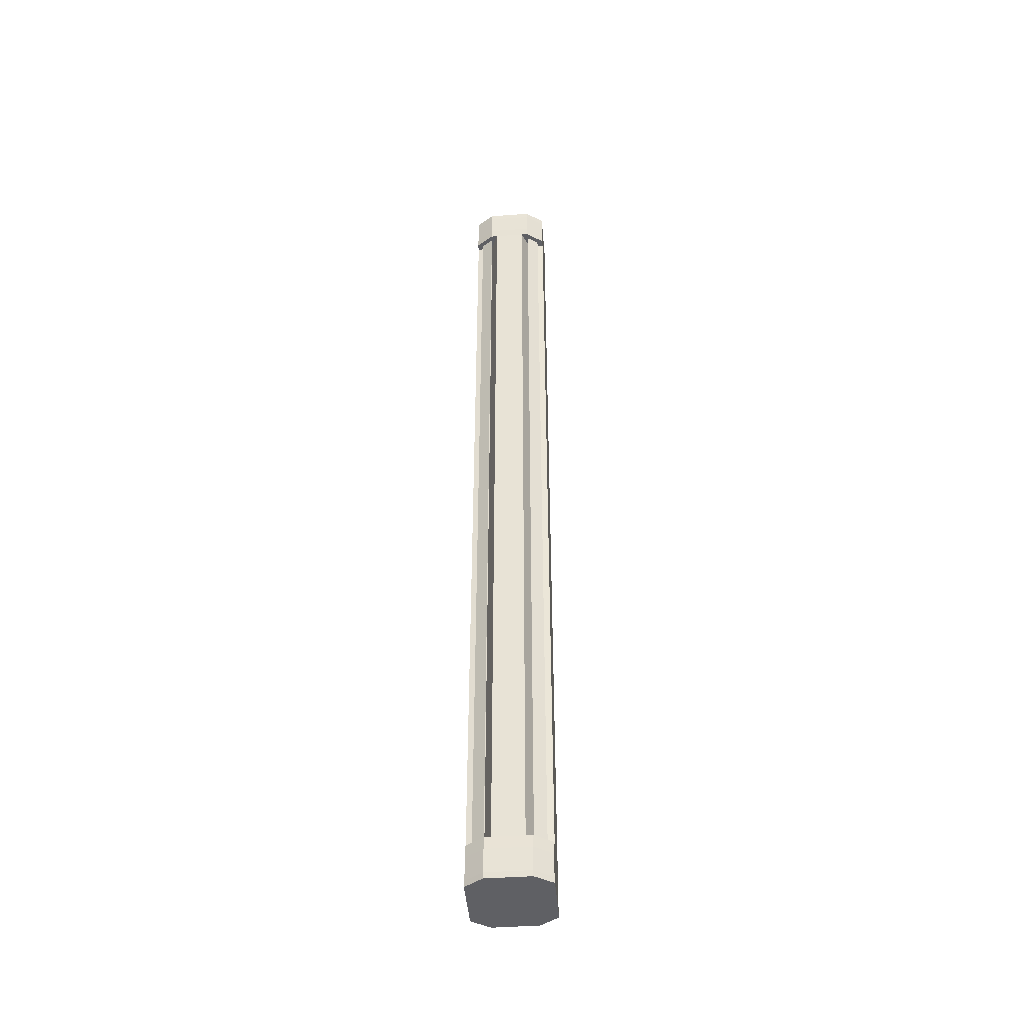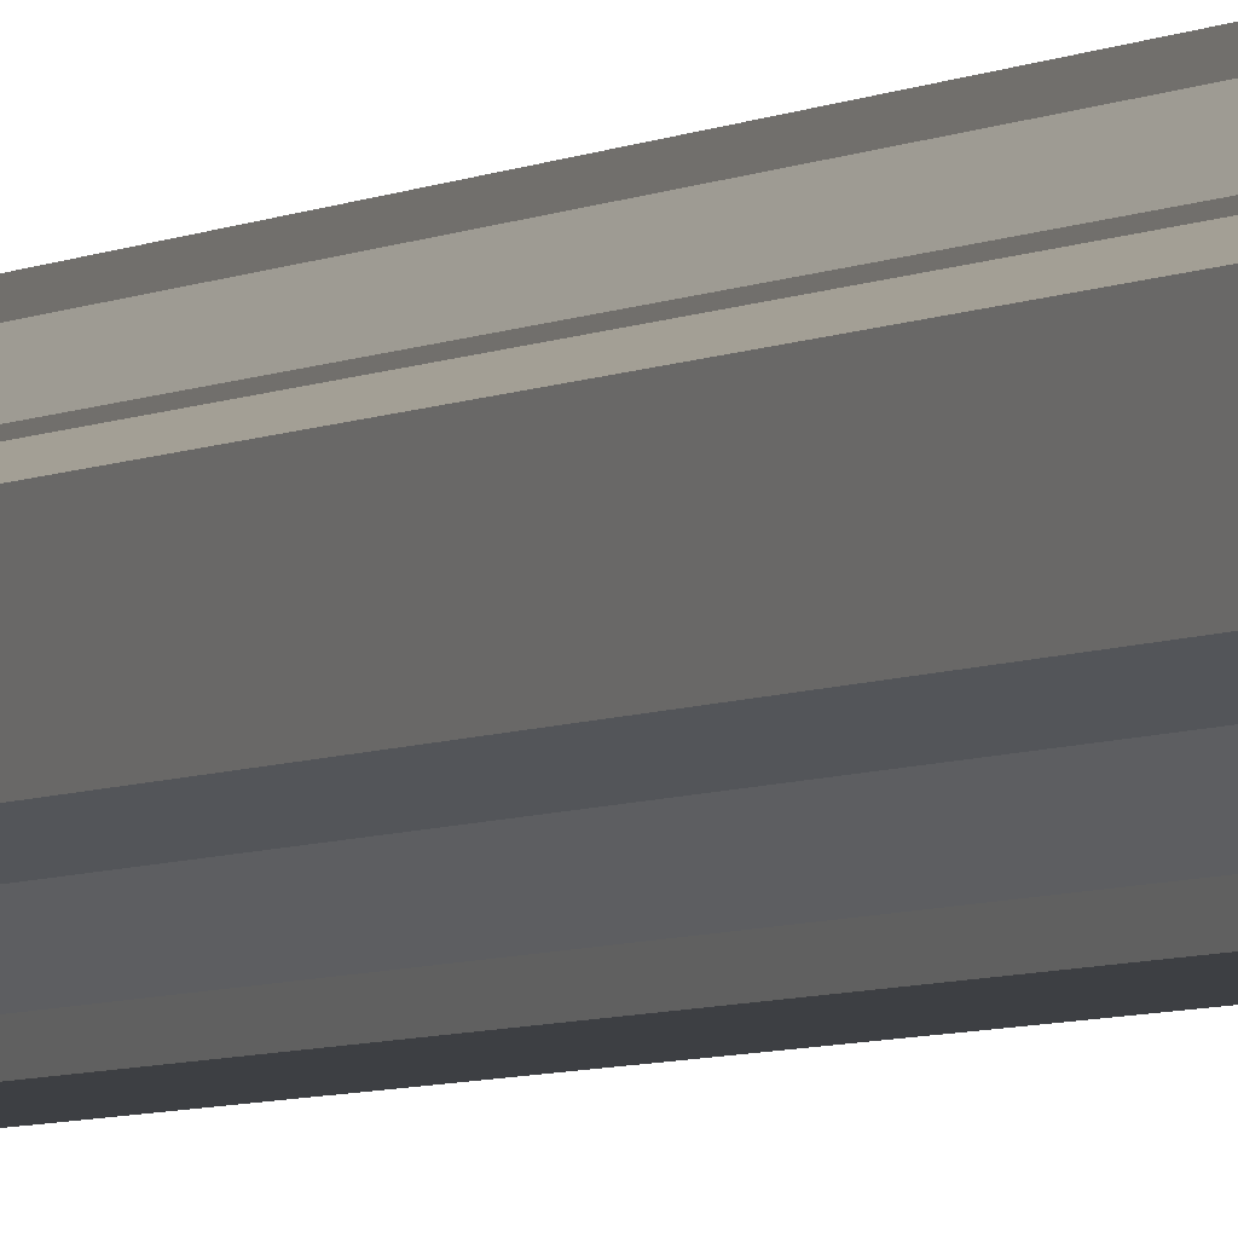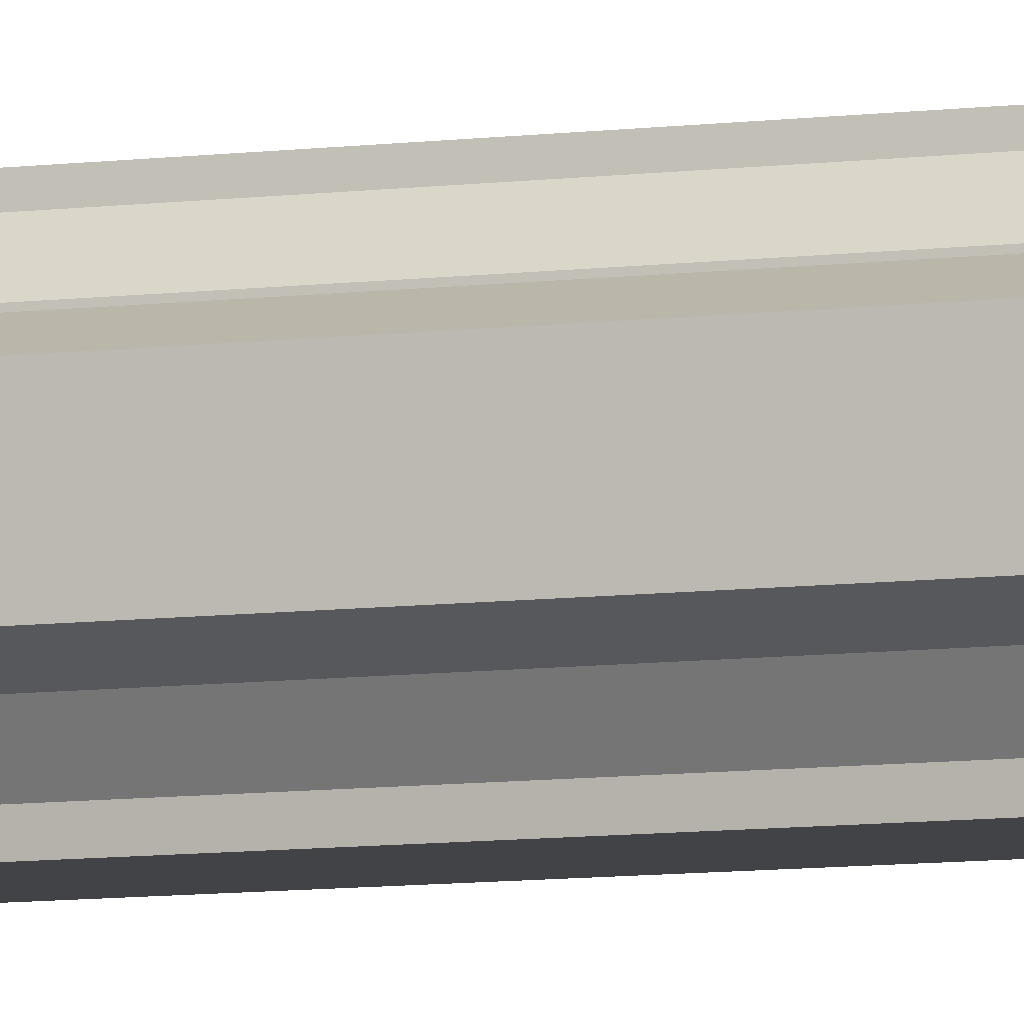
<metadata>
{"format":"obj","ext":"obj","renderer":"f3d","projection":"perspective","resolution":1024,"background":"white","views":[{"elev":-44.6,"azim":94.7,"up":"+Z"},{"elev":-3.8,"azim":156.2,"up":"+Y"},{"elev":-7.1,"azim":-67.1,"up":"+Y"}]}
</metadata>
<code>
g gate-b-03-lod2
v -0.1413 0.1419 5.737
v -0.2489 0.09521 5.737
v -0.2489 0.09521 0.2632
v -0.1413 0.1419 0.2632
v -0.1301 0.2473 5.737
v -0.1413 0.1419 5.737
v -0.1301 0.2473 0.2632
v -0.1413 0.1419 0.2632
v -0.1301 0.2473 0.2632
v 0.1301 0.2473 5.737
v -0.1301 0.2473 5.737
v 0.1301 0.2473 0.2632
v -0.2489 -0.09521 5.737
v -0.2489 -0.09521 0.2632
v -0.2489 0.09521 0.2632
v -0.2489 0.09521 5.737
v -0.1413 -0.1419 5.737
v -0.1413 -0.1419 0.2632
v -0.2489 -0.09521 0.2632
v -0.2489 -0.09521 5.737
v 0.1301 0.2473 0.2632
v 0.1413 0.1419 5.737
v 0.1301 0.2473 5.737
v 0.1413 0.1419 0.2632
v 0.1413 -0.1419 5.737
v 0.2489 -0.09521 5.737
v 0.2489 -0.09521 0.2632
v 0.1413 -0.1419 0.2632
v 0.1301 -0.2473 5.737
v 0.1413 -0.1419 5.737
v 0.1301 -0.2473 0.2632
v 0.1413 -0.1419 0.2632
v 0.1301 -0.2473 0.2632
v -0.1301 -0.2473 5.737
v 0.1301 -0.2473 5.737
v -0.1301 -0.2473 0.2632
v 0.2489 0.09521 0.2632
v 0.2489 -0.09521 5.737
v 0.2489 0.09521 5.737
v 0.2489 -0.09521 0.2632
v 0.1413 0.1419 5.737
v 0.1413 0.1419 0.2632
v 0.2489 0.09521 0.2632
v 0.2489 0.09521 5.737
v -0.1301 -0.2473 0.2632
v -0.1413 -0.1419 5.737
v -0.1301 -0.2473 5.737
v -0.1413 -0.1419 0.2632
v 0.1619 0.2102 5.737
v 0.1619 0.2102 0.2632
v 0.2114 0.1383 0.2632
v 0.2114 0.1383 5.737
v -0.2114 0.1383 0.2632
v -0.1619 0.2102 5.737
v -0.2114 0.1383 5.737
v -0.1619 0.2102 0.2632
v 0.2114 -0.1383 5.737
v 0.2114 -0.1383 0.2632
v 0.1619 -0.2102 0.2632
v 0.1619 -0.2102 5.737
v -0.2114 -0.1383 5.737
v -0.1619 -0.2102 5.737
v -0.1619 -0.2102 0.2632
v -0.2114 -0.1383 0.2632
v 0.1734 -0.2473 5.737
v 0.1301 -0.2473 5.737
v 0.1723 -0.2452 5.811
v -0.1723 -0.2452 5.811
v -0.1301 -0.2473 5.737
v -0.1734 -0.2473 5.737
v 0.1723 -0.2452 5.811
v 0.2468 -0.1356 5.811
v 0.2489 -0.1362 5.737
v 0.1734 -0.2473 5.737
v 0.2468 -0.1356 5.927
v 0.2468 0.1356 5.927
v 0.2468 0.1356 5.843
v 0.2468 -0.1356 5.843
v -0.1723 -0.2452 5.96
v -0.1734 -0.2473 6
v 0.1723 -0.2452 5.96
v 0.1734 -0.2473 6
v 0.2489 -0.1362 6
v 0.2468 -0.1356 5.96
v 0.1723 -0.2452 5.96
v 0.1734 -0.2473 6
v 0.2468 -0.1356 5.96
v 0.2468 -0.1356 5.927
v 0.1723 -0.2452 5.927
v 0.1723 -0.2452 5.96
v 0.2468 -0.1356 5.927
v 0.1723 -0.2452 5.843
v 0.1723 -0.2452 5.927
v 0.2468 -0.1356 5.843
v 0.1301 -0.2473 5.737
v 0.1734 -0.2473 5.737
v 0.2489 -0.1362 5.737
v 0.2489 -0.09521 5.737
v 0.1413 -0.1419 5.737
v 0.2489 -0.09521 5.737
v 0.2489 -0.1362 5.737
v 0.2468 -0.1356 5.811
v 0.2468 0.1356 5.811
v 0.2489 0.09521 5.737
v 0.2489 0.1362 5.737
v 0.2489 -0.1362 6
v 0.2489 0.1362 6
v 0.2468 0.1356 5.96
v 0.2468 -0.1356 5.96
v 0.2468 -0.1356 5.96
v 0.2468 0.1356 5.96
v 0.2468 0.1356 5.927
v 0.2468 -0.1356 5.927
v 0.1723 -0.2452 5.927
v -0.1723 -0.2452 5.843
v -0.1723 -0.2452 5.927
v 0.1723 -0.2452 5.843
v 0.1734 0.2473 5.737
v 0.1723 0.2452 5.811
v 0.1301 0.2473 5.737
v -0.1301 0.2473 5.737
v -0.1723 0.2452 5.811
v -0.1734 0.2473 5.737
v 0.1723 0.2452 5.811
v 0.1734 0.2473 5.737
v 0.2489 0.1362 5.737
v 0.2468 0.1356 5.811
v -0.1734 0.2473 6
v 0.1723 0.2452 5.96
v 0.1734 0.2473 6
v -0.1723 0.2452 5.96
v 0.2489 0.1362 6
v 0.1734 0.2473 6
v 0.1723 0.2452 5.96
v 0.2468 0.1356 5.96
v 0.2468 0.1356 5.96
v 0.1723 0.2452 5.96
v 0.1723 0.2452 5.927
v 0.2468 0.1356 5.927
v 0.2468 0.1356 5.927
v 0.1723 0.2452 5.927
v 0.1723 0.2452 5.843
v 0.2468 0.1356 5.843
v 0.2489 0.1362 5.737
v 0.1734 0.2473 5.737
v 0.1301 0.2473 5.737
v 0.2489 0.09521 5.737
v 0.1413 0.1419 5.737
v -0.1734 0.2473 6
v 0.1734 0.2473 6
v 0.2489 0.1362 6
v -0.2489 0.1362 6
v 0.2489 -0.1362 6
v -0.2489 -0.1362 6
v 0.1734 -0.2473 6
v -0.1734 -0.2473 6
v 0.1723 0.2452 5.843
v 0.1723 0.2452 5.927
v -0.1723 0.2452 5.843
v -0.1723 0.2452 5.927
v -0.1723 -0.2452 5.811
v -0.1734 -0.2473 5.737
v -0.2489 -0.1362 5.737
v -0.2468 -0.1356 5.811
v -0.2468 -0.1356 5.927
v -0.2468 0.1356 5.843
v -0.2468 0.1356 5.927
v -0.2468 -0.1356 5.843
v -0.1723 -0.2452 5.96
v 0.1723 -0.2452 5.96
v 0.1723 -0.2452 5.927
v -0.1723 -0.2452 5.927
v -0.2489 -0.1362 6
v -0.1734 -0.2473 6
v -0.1723 -0.2452 5.96
v -0.2468 -0.1356 5.96
v -0.2468 -0.1356 5.96
v -0.1723 -0.2452 5.96
v -0.1723 -0.2452 5.927
v -0.2468 -0.1356 5.927
v -0.2468 -0.1356 5.927
v -0.1723 -0.2452 5.927
v -0.1723 -0.2452 5.843
v -0.2468 -0.1356 5.843
v -0.2489 -0.1362 5.737
v -0.1734 -0.2473 5.737
v -0.1301 -0.2473 5.737
v -0.2489 -0.09521 5.737
v -0.1413 -0.1419 5.737
v -0.2489 -0.09521 5.737
v -0.2468 -0.1356 5.811
v -0.2489 -0.1362 5.737
v -0.2468 0.1356 5.811
v -0.2489 0.09521 5.737
v -0.2489 0.1362 5.737
v -0.2468 -0.1356 5.96
v -0.2468 -0.1356 5.927
v -0.2468 0.1356 5.927
v -0.2468 0.1356 5.96
v -0.1723 0.2452 5.811
v -0.2468 0.1356 5.811
v -0.2489 0.1362 5.737
v -0.1734 0.2473 5.737
v 0.1723 0.2452 5.927
v 0.1723 0.2452 5.96
v -0.1723 0.2452 5.96
v -0.1723 0.2452 5.927
v -0.2489 0.1362 6
v -0.2468 0.1356 5.96
v -0.1723 0.2452 5.96
v -0.1734 0.2473 6
v -0.2468 0.1356 5.96
v -0.2468 0.1356 5.927
v -0.1723 0.2452 5.927
v -0.1723 0.2452 5.96
v -0.2468 0.1356 5.927
v -0.1723 0.2452 5.843
v -0.1723 0.2452 5.927
v -0.2468 0.1356 5.843
v -0.1301 0.2473 5.737
v -0.1734 0.2473 5.737
v -0.2489 0.1362 5.737
v -0.2489 0.09521 5.737
v -0.1413 0.1419 5.737
v -0.2489 -0.1362 6
v -0.2468 0.1356 5.96
v -0.2489 0.1362 6
v -0.2468 -0.1356 5.96
v 0.2468 -0.1356 5.843
v 0.2468 -0.1356 5.811
v 0.1723 -0.2452 5.811
v 0.1723 -0.2452 5.843
v 0.2468 0.1356 5.843
v 0.2468 -0.1356 5.811
v 0.2468 -0.1356 5.843
v 0.2468 0.1356 5.811
v 0.2468 0.1356 5.843
v 0.1723 0.2452 5.843
v 0.1723 0.2452 5.811
v 0.2468 0.1356 5.811
v 0.1723 -0.2452 5.843
v -0.1723 -0.2452 5.811
v -0.1723 -0.2452 5.843
v 0.1723 -0.2452 5.811
v -0.2468 -0.1356 5.843
v -0.1723 -0.2452 5.843
v -0.1723 -0.2452 5.811
v -0.2468 -0.1356 5.811
v -0.2468 0.1356 5.843
v -0.2468 -0.1356 5.843
v -0.2468 -0.1356 5.811
v -0.2468 0.1356 5.811
v 0.1723 0.2452 5.811
v 0.1723 0.2452 5.843
v -0.1723 0.2452 5.811
v -0.1723 0.2452 5.843
v -0.2468 0.1356 5.843
v -0.2468 0.1356 5.811
v -0.1723 0.2452 5.811
v -0.1723 0.2452 5.843
v 0.1734 -0.2473 0.2632
v 0.1723 -0.2452 0.1895
v 0.1301 -0.2473 0.2632
v -0.1723 -0.2452 0.1895
v -0.1301 -0.2473 0.2632
v -0.1734 -0.2473 0.2632
v 0.2489 -0.1362 0.2632
v 0.2468 -0.1356 0.1895
v 0.1723 -0.2452 0.1895
v 0.1734 -0.2473 0.2632
v 0.2468 0.1356 0.1566
v 0.2468 -0.1356 0.07287
v 0.2468 -0.1356 0.1566
v 0.2468 0.1356 0.07287
v 0.1723 -0.2452 0.03982
v -0.1734 -0.2473 0.000105
v -0.1723 -0.2452 0.03982
v 0.1734 -0.2473 0.000105
v 0.1723 -0.2452 0.03982
v 0.2468 -0.1356 0.03982
v 0.2489 -0.1362 0
v 0.1734 -0.2473 0.000105
v 0.1723 -0.2452 0.07287
v 0.2468 -0.1356 0.07287
v 0.2468 -0.1356 0.03982
v 0.1723 -0.2452 0.03982
v 0.2468 -0.1356 0.1566
v 0.2468 -0.1356 0.07287
v 0.1723 -0.2452 0.1566
v 0.1723 -0.2452 0.07287
v 0.2489 -0.1362 0.2632
v 0.1734 -0.2473 0.2632
v 0.1301 -0.2473 0.2632
v 0.2489 -0.09521 0.2632
v 0.1413 -0.1419 0.2632
v 0.2489 -0.09521 0.2632
v 0.2468 -0.1356 0.1895
v 0.2489 -0.1362 0.2632
v 0.2468 0.1356 0.1895
v 0.2489 0.09521 0.2632
v 0.2489 0.1362 0.2632
v 0.2468 0.1356 0.03982
v 0.2489 -0.1362 0
v 0.2468 -0.1356 0.03982
v 0.2489 0.1362 0
v 0.2468 -0.1356 0.03982
v 0.2468 -0.1356 0.07287
v 0.2468 0.1356 0.03982
v 0.2468 0.1356 0.07287
v -0.1723 -0.2452 0.1566
v 0.1723 -0.2452 0.1566
v 0.1723 -0.2452 0.07287
v -0.1723 -0.2452 0.07287
v 0.1734 0.2473 0.2632
v 0.1301 0.2473 0.2632
v 0.1723 0.2452 0.1895
v -0.1723 0.2452 0.1895
v -0.1301 0.2473 0.2632
v -0.1734 0.2473 0.2632
v 0.2489 0.1362 0.2632
v 0.1734 0.2473 0.2632
v 0.1723 0.2452 0.1895
v 0.2468 0.1356 0.1895
v 0.1734 0.2473 0.000105
v 0.1723 0.2452 0.03982
v -0.1734 0.2473 0.000105
v -0.1723 0.2452 0.03982
v 0.1723 0.2452 0.03982
v 0.1734 0.2473 0.000105
v 0.2489 0.1362 0
v 0.2468 0.1356 0.03982
v 0.1723 0.2452 0.07287
v 0.1723 0.2452 0.03982
v 0.2468 0.1356 0.03982
v 0.2468 0.1356 0.07287
v 0.2468 0.1356 0.1566
v 0.1723 0.2452 0.1566
v 0.2468 0.1356 0.07287
v 0.1723 0.2452 0.07287
v 0.1301 0.2473 0.2632
v 0.1734 0.2473 0.2632
v 0.2489 0.1362 0.2632
v 0.2489 0.09521 0.2632
v 0.1413 0.1419 0.2632
v 0.2489 0.1362 0
v 0.1734 0.2473 0.000105
v -0.1734 0.2473 0.000105
v -0.2489 0.1362 1.938e-07
v 0.2489 -0.1362 0
v -0.2489 -0.1362 1.938e-07
v 0.1734 -0.2473 0.000105
v -0.1734 -0.2473 0.000105
v -0.1723 0.2452 0.1566
v 0.1723 0.2452 0.07287
v 0.1723 0.2452 0.1566
v -0.1723 0.2452 0.07287
v -0.2489 -0.1362 0.2632
v -0.1734 -0.2473 0.2632
v -0.1723 -0.2452 0.1895
v -0.2468 -0.1356 0.1895
v -0.2468 0.1356 0.1566
v -0.2468 -0.1356 0.1566
v -0.2468 -0.1356 0.07287
v -0.2468 0.1356 0.07287
v -0.1723 -0.2452 0.03982
v -0.1723 -0.2452 0.07287
v 0.1723 -0.2452 0.07287
v 0.1723 -0.2452 0.03982
v -0.1723 -0.2452 0.03982
v -0.1734 -0.2473 0.000105
v -0.2489 -0.1362 1.938e-07
v -0.2468 -0.1356 0.03982
v -0.1723 -0.2452 0.07287
v -0.1723 -0.2452 0.03982
v -0.2468 -0.1356 0.03982
v -0.2468 -0.1356 0.07287
v -0.2468 -0.1356 0.1566
v -0.1723 -0.2452 0.1566
v -0.2468 -0.1356 0.07287
v -0.1723 -0.2452 0.07287
v -0.1301 -0.2473 0.2632
v -0.1734 -0.2473 0.2632
v -0.2489 -0.1362 0.2632
v -0.2489 -0.09521 0.2632
v -0.1413 -0.1419 0.2632
v -0.2489 -0.09521 0.2632
v -0.2489 -0.1362 0.2632
v -0.2468 -0.1356 0.1895
v -0.2468 0.1356 0.1895
v -0.2489 0.09521 0.2632
v -0.2489 0.1362 0.2632
v -0.2468 -0.1356 0.07287
v -0.2468 0.1356 0.03982
v -0.2468 0.1356 0.07287
v -0.2468 -0.1356 0.03982
v -0.2489 0.1362 0.2632
v -0.2468 0.1356 0.1895
v -0.1723 0.2452 0.1895
v -0.1734 0.2473 0.2632
v 0.1723 0.2452 0.07287
v -0.1723 0.2452 0.07287
v -0.1723 0.2452 0.03982
v 0.1723 0.2452 0.03982
v -0.1723 0.2452 0.03982
v -0.2468 0.1356 0.03982
v -0.2489 0.1362 1.938e-07
v -0.1734 0.2473 0.000105
v -0.1723 0.2452 0.07287
v -0.2468 0.1356 0.07287
v -0.2468 0.1356 0.03982
v -0.1723 0.2452 0.03982
v -0.2468 0.1356 0.1566
v -0.2468 0.1356 0.07287
v -0.1723 0.2452 0.1566
v -0.1723 0.2452 0.07287
v -0.2489 0.1362 0.2632
v -0.1734 0.2473 0.2632
v -0.1301 0.2473 0.2632
v -0.2489 0.09521 0.2632
v -0.1413 0.1419 0.2632
v -0.2489 0.1362 1.938e-07
v -0.2468 0.1356 0.03982
v -0.2489 -0.1362 1.938e-07
v -0.2468 -0.1356 0.03982
v 0.1723 -0.2452 0.1895
v 0.2468 -0.1356 0.1895
v 0.2468 -0.1356 0.1566
v 0.1723 -0.2452 0.1566
v 0.2468 -0.1356 0.1566
v 0.2468 -0.1356 0.1895
v 0.2468 0.1356 0.1566
v 0.2468 0.1356 0.1895
v 0.1723 0.2452 0.1895
v 0.1723 0.2452 0.1566
v 0.2468 0.1356 0.1566
v 0.2468 0.1356 0.1895
v -0.1723 -0.2452 0.1566
v -0.1723 -0.2452 0.1895
v 0.1723 -0.2452 0.1895
v 0.1723 -0.2452 0.1566
v -0.1723 -0.2452 0.1895
v -0.1723 -0.2452 0.1566
v -0.2468 -0.1356 0.1566
v -0.2468 -0.1356 0.1895
v -0.2468 0.1356 0.1895
v -0.2468 -0.1356 0.1895
v -0.2468 -0.1356 0.1566
v -0.2468 0.1356 0.1566
v -0.1723 0.2452 0.1895
v 0.1723 0.2452 0.1566
v 0.1723 0.2452 0.1895
v -0.1723 0.2452 0.1566
v -0.1723 0.2452 0.1895
v -0.2468 0.1356 0.1895
v -0.2468 0.1356 0.1566
v -0.1723 0.2452 0.1566
g gate-b-03-lod2_0
f 3 2 1
f 1 4 3
f 7 6 5
f 7 8 6
f 11 10 9
f 12 9 10
f 15 14 13
f 13 16 15
f 19 18 17
f 17 20 19
f 23 22 21
f 24 21 22
f 27 26 25
f 25 28 27
f 31 30 29
f 31 32 30
f 35 34 33
f 36 33 34
f 39 38 37
f 40 37 38
f 43 42 41
f 41 44 43
f 47 46 45
f 48 45 46
f 51 50 49
f 49 52 51
f 55 54 53
f 56 53 54
f 59 58 57
f 57 60 59
f 63 62 61
f 61 64 63
f 67 66 65
f 68 66 67
f 68 69 66
f 69 68 70
f 73 72 71
f 71 74 73
f 77 76 75
f 75 78 77
f 81 80 79
f 80 81 82
f 85 84 83
f 83 86 85
f 89 88 87
f 87 90 89
f 93 92 91
f 92 94 91
f 97 96 95
f 98 97 95
f 95 99 98
f 102 101 100
f 102 100 103
f 100 104 103
f 105 103 104
f 108 107 106
f 106 109 108
f 112 111 110
f 110 113 112
f 116 115 114
f 115 117 114
f 120 119 118
f 119 120 121
f 121 122 119
f 122 121 123
f 126 125 124
f 124 127 126
f 130 129 128
f 129 131 128
f 134 133 132
f 132 135 134
f 138 137 136
f 136 139 138
f 142 141 140
f 140 143 142
f 146 145 144
f 146 144 147
f 148 146 147
f 151 150 149
f 149 152 151
f 153 151 152
f 152 154 153
f 155 153 154
f 154 156 155
f 159 158 157
f 158 159 160
f 163 162 161
f 161 164 163
f 167 166 165
f 166 168 165
f 171 170 169
f 169 172 171
f 175 174 173
f 173 176 175
f 179 178 177
f 177 180 179
f 183 182 181
f 181 184 183
f 187 186 185
f 187 185 188
f 189 187 188
f 192 191 190
f 193 190 191
f 193 194 190
f 193 195 194
f 198 197 196
f 196 199 198
f 202 201 200
f 200 203 202
f 206 205 204
f 204 207 206
f 210 209 208
f 208 211 210
f 214 213 212
f 212 215 214
f 218 217 216
f 217 219 216
f 222 221 220
f 223 222 220
f 220 224 223
f 227 226 225
f 226 228 225
f 231 230 229
f 229 232 231
f 235 234 233
f 234 236 233
f 239 238 237
f 237 240 239
f 243 242 241
f 242 244 241
f 247 246 245
f 245 248 247
f 251 250 249
f 249 252 251
f 255 254 253
f 254 255 256
f 259 258 257
f 257 260 259
f 263 262 261
f 264 262 263
f 265 264 263
f 264 265 266
f 269 268 267
f 267 270 269
f 273 272 271
f 272 274 271
f 277 276 275
f 276 278 275
f 281 280 279
f 279 282 281
f 285 284 283
f 283 286 285
f 289 288 287
f 290 288 289
f 293 292 291
f 293 291 294
f 295 293 294
f 298 297 296
f 299 296 297
f 299 300 296
f 299 301 300
f 304 303 302
f 303 305 302
f 308 307 306
f 307 308 309
f 312 311 310
f 310 313 312
f 316 315 314
f 317 315 316
f 317 318 315
f 318 317 319
f 322 321 320
f 320 323 322
f 326 325 324
f 325 326 327
f 330 329 328
f 328 331 330
f 334 333 332
f 332 335 334
f 338 337 336
f 338 339 337
f 342 341 340
f 340 343 342
f 340 344 343
f 347 346 345
f 345 348 347
f 348 345 349
f 349 350 348
f 350 349 351
f 351 352 350
f 355 354 353
f 354 356 353
f 359 358 357
f 357 360 359
f 363 362 361
f 361 364 363
f 367 366 365
f 365 368 367
f 371 370 369
f 369 372 371
f 375 374 373
f 373 376 375
f 379 378 377
f 379 380 378
f 383 382 381
f 384 383 381
f 381 385 384
f 388 387 386
f 389 388 386
f 390 389 386
f 391 389 390
f 394 393 392
f 393 395 392
f 398 397 396
f 396 399 398
f 402 401 400
f 400 403 402
f 406 405 404
f 404 407 406
f 410 409 408
f 408 411 410
f 414 413 412
f 415 413 414
f 418 417 416
f 418 416 419
f 420 418 419
f 423 422 421
f 422 423 424
f 427 426 425
f 425 428 427
f 431 430 429
f 430 431 432
f 435 434 433
f 433 436 435
f 439 438 437
f 437 440 439
f 443 442 441
f 441 444 443
f 447 446 445
f 445 448 447
f 451 450 449
f 450 452 449
f 455 454 453
f 453 456 455

</code>
